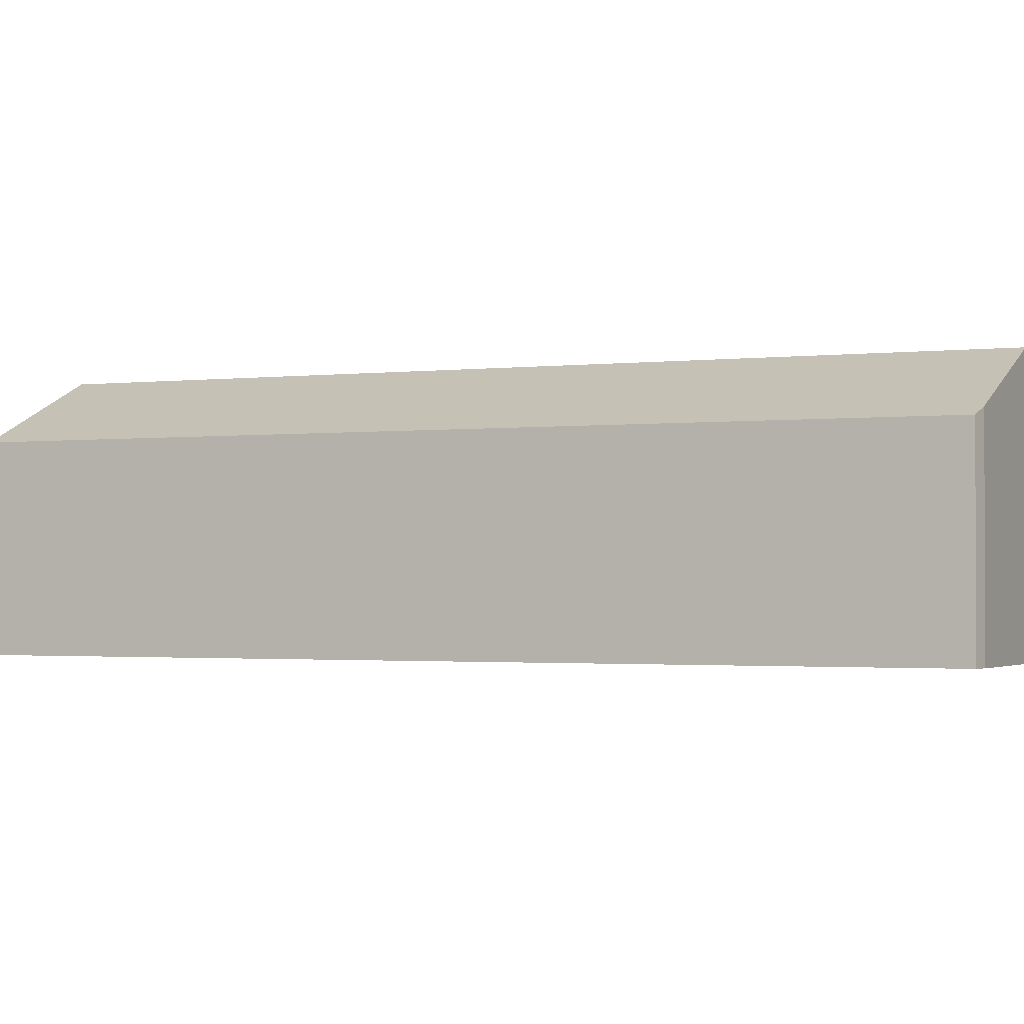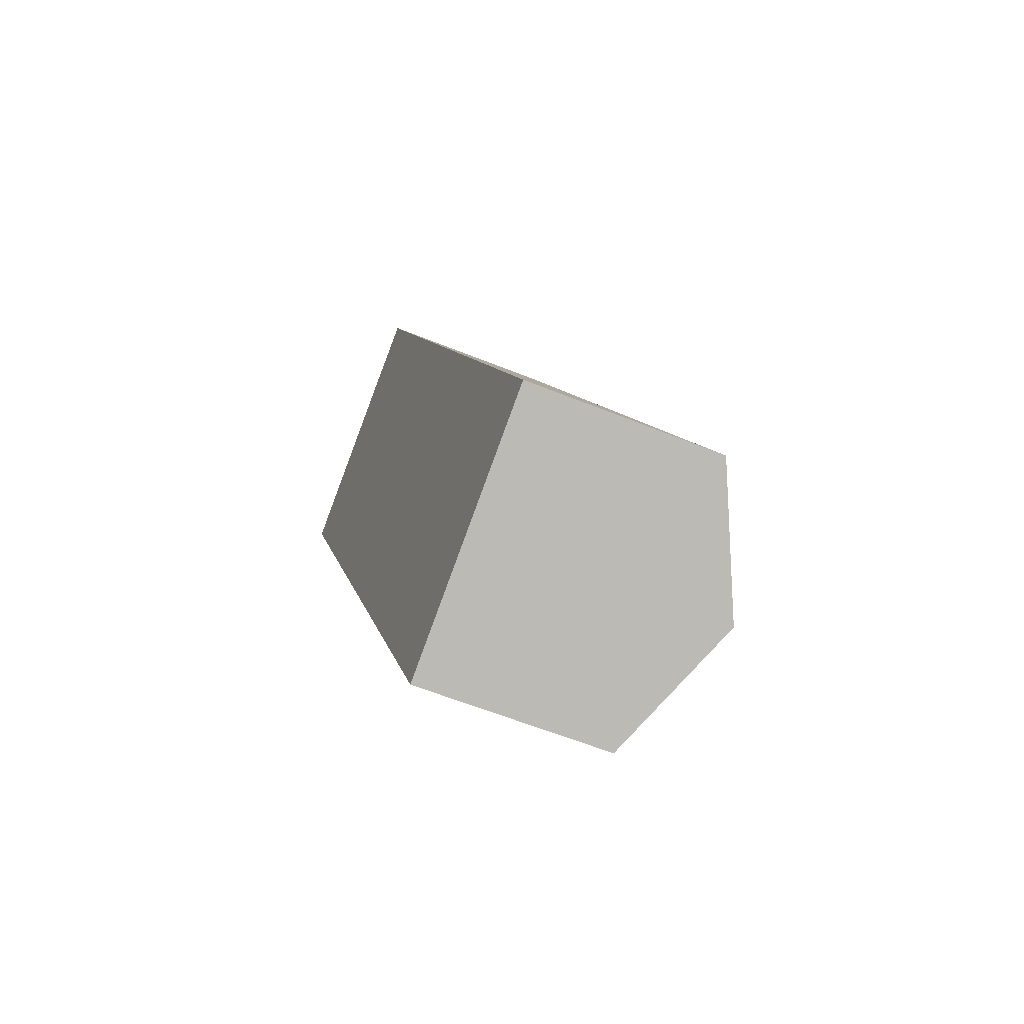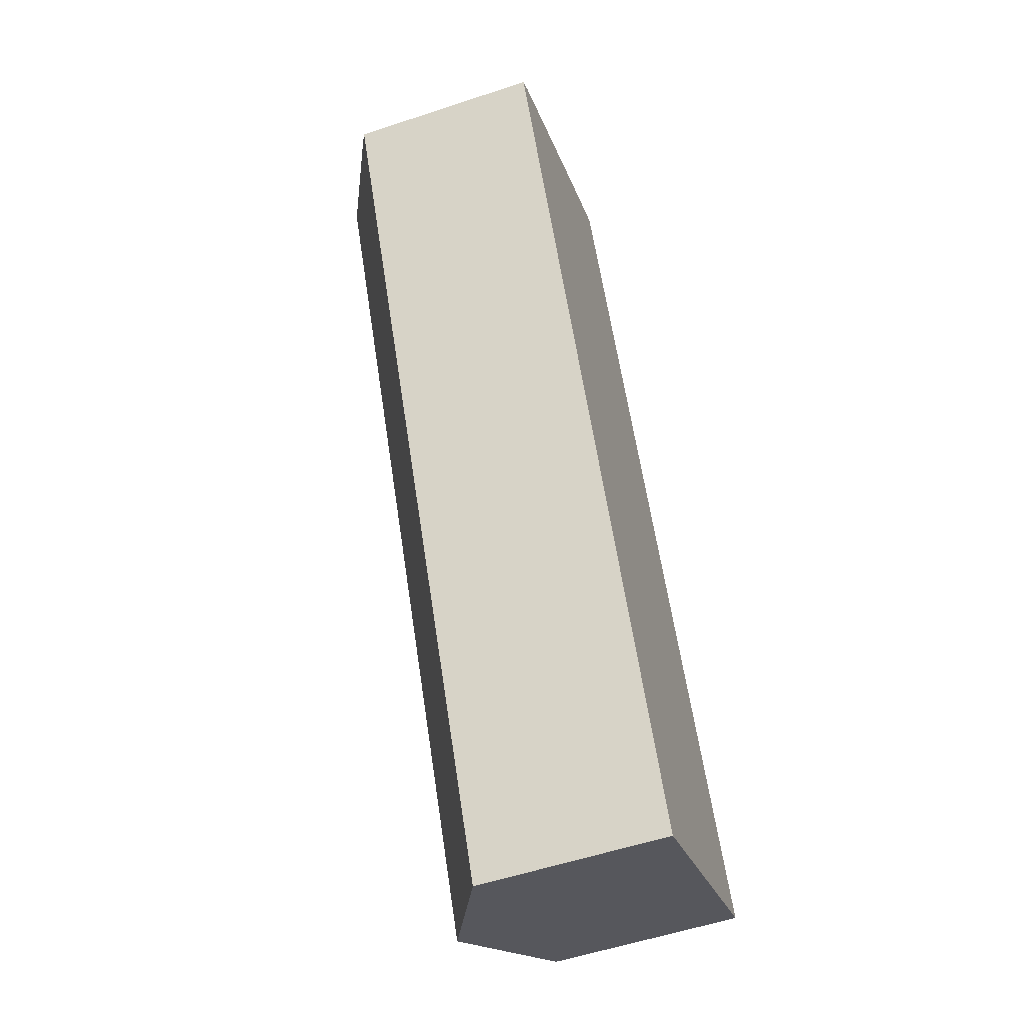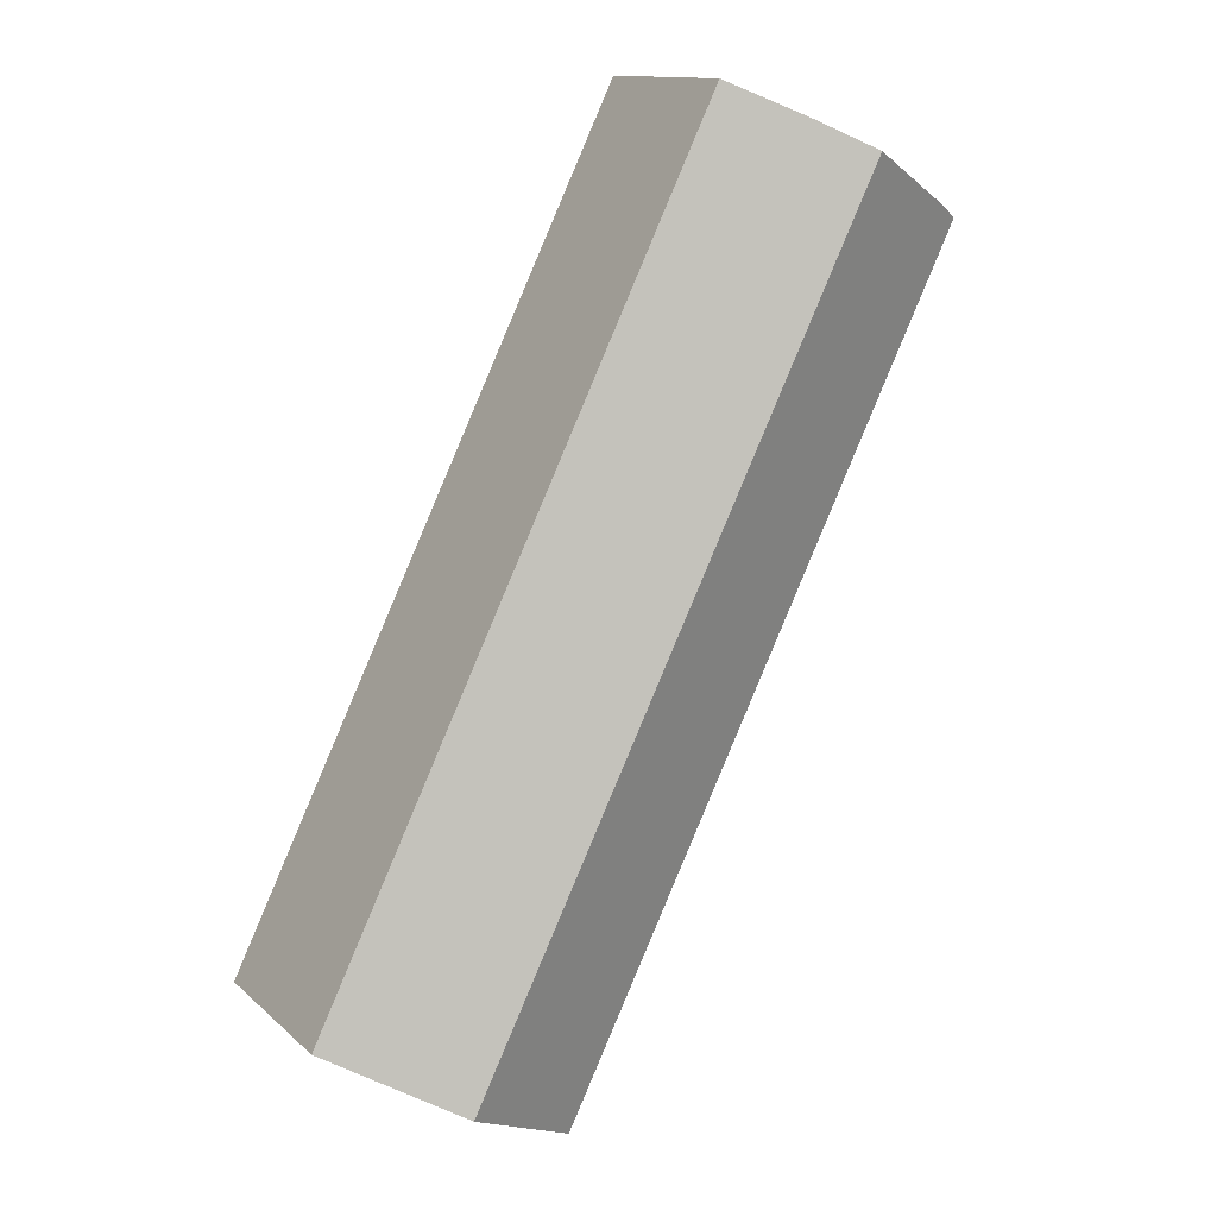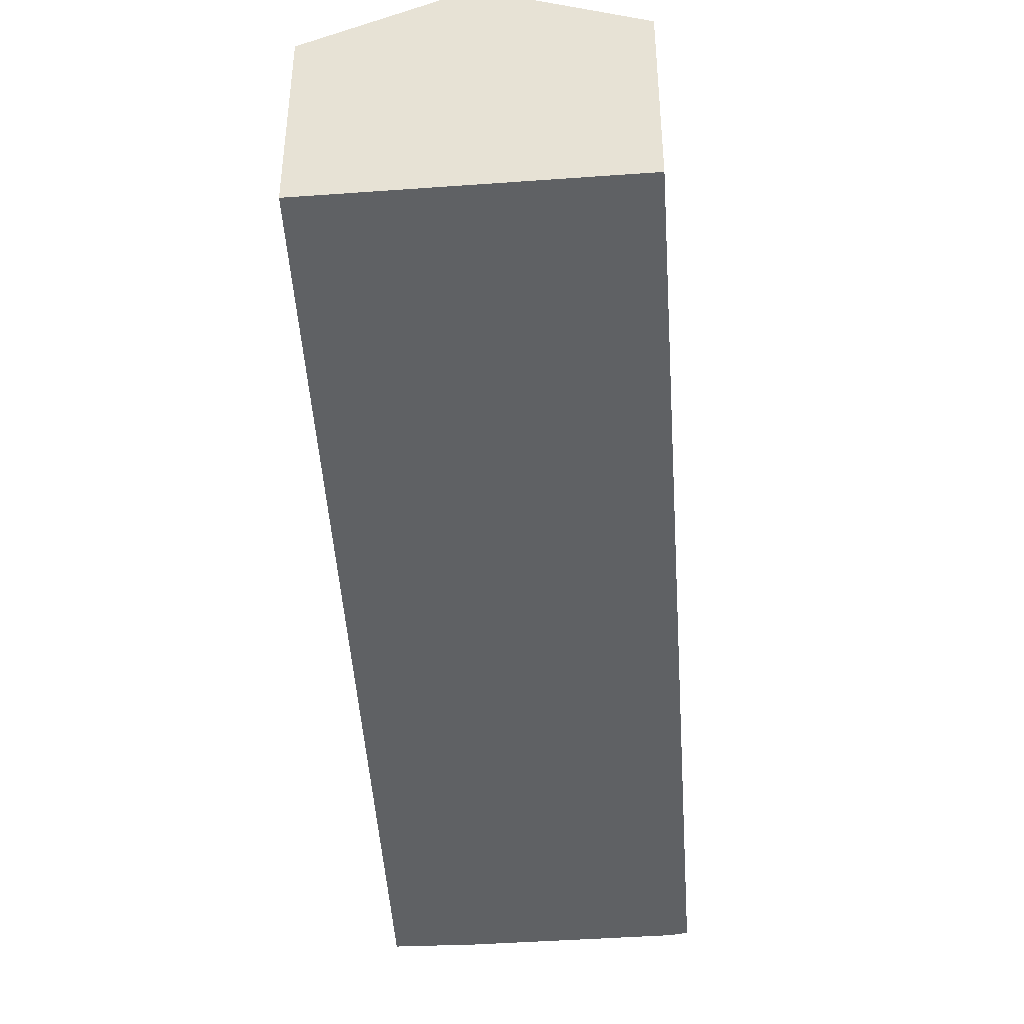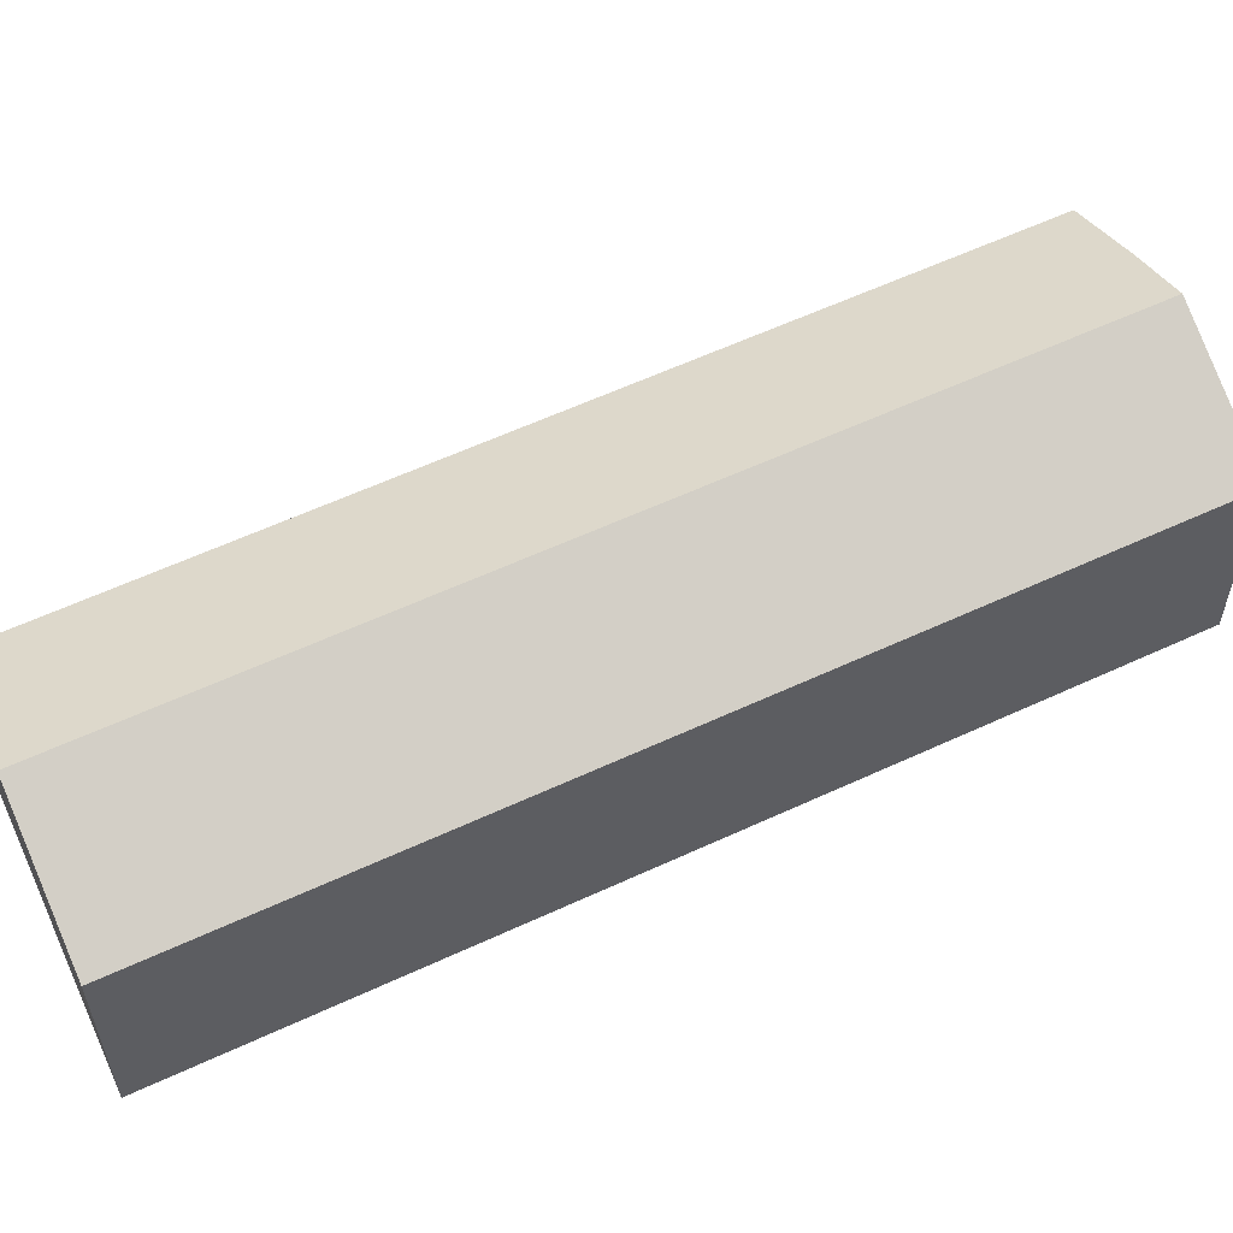
<metadata>
{"format":"obj","ext":"obj","renderer":"f3d","projection":"perspective","resolution":1024,"background":"white","views":[{"elev":-1.6,"azim":-91.0,"up":"+Y"},{"elev":-58.0,"azim":67.0,"up":"+Z"},{"elev":-55.4,"azim":-70.7,"up":"+Z"},{"elev":12.9,"azim":151.7,"up":"+Z"},{"elev":-45.7,"azim":157.6,"up":"+Y"},{"elev":59.0,"azim":-141.7,"up":"+Y"}]}
</metadata>
<code>
v  7.069 3.428 -10.13
v  3.375 2.58 1.713
v  8.735 2.592 -9.276
v  1.665 3.428 0.884
v  2.44 3.04 1.279
v  0 2.587 1.584e-16
v  5.393 2.587 -10.99
v  0.181 2.685 0.129
v  0.181 -7.899e-18 0.129
v  2.44 -7.832e-17 1.279
v  1.665 -5.413e-17 0.884
v  3.375 -1.049e-16 1.713
v  0 0 0
v  8.735 5.68e-16 -9.276
v  7.069 6.204e-16 -10.13
v  5.393 6.731e-16 -10.99
g defaultobject
f 1 2 3
f 2 1 4
f 2 4 5
f 6 1 7
f 1 6 4
f 4 6 8
f 9 4 8
f 4 9 5
f 5 9 10
f 10 9 11
f 10 2 5
f 2 10 12
f 6 9 8
f 9 6 13
f 2 14 3
f 14 2 12
f 14 1 3
f 1 14 7
f 7 14 15
f 7 15 16
f 16 6 7
f 6 16 13
f 10 14 12
f 14 10 15
f 15 10 11
f 15 11 9
f 15 9 16
f 16 9 13

</code>
